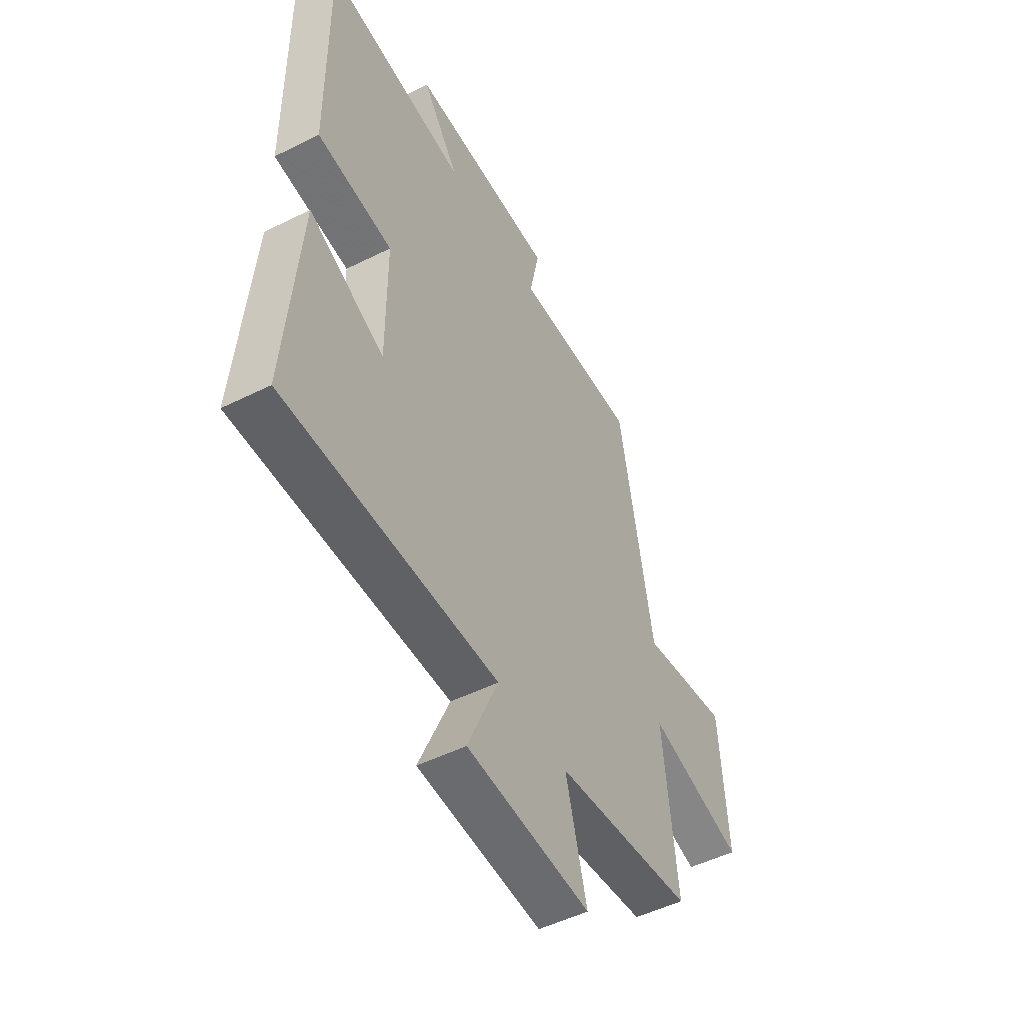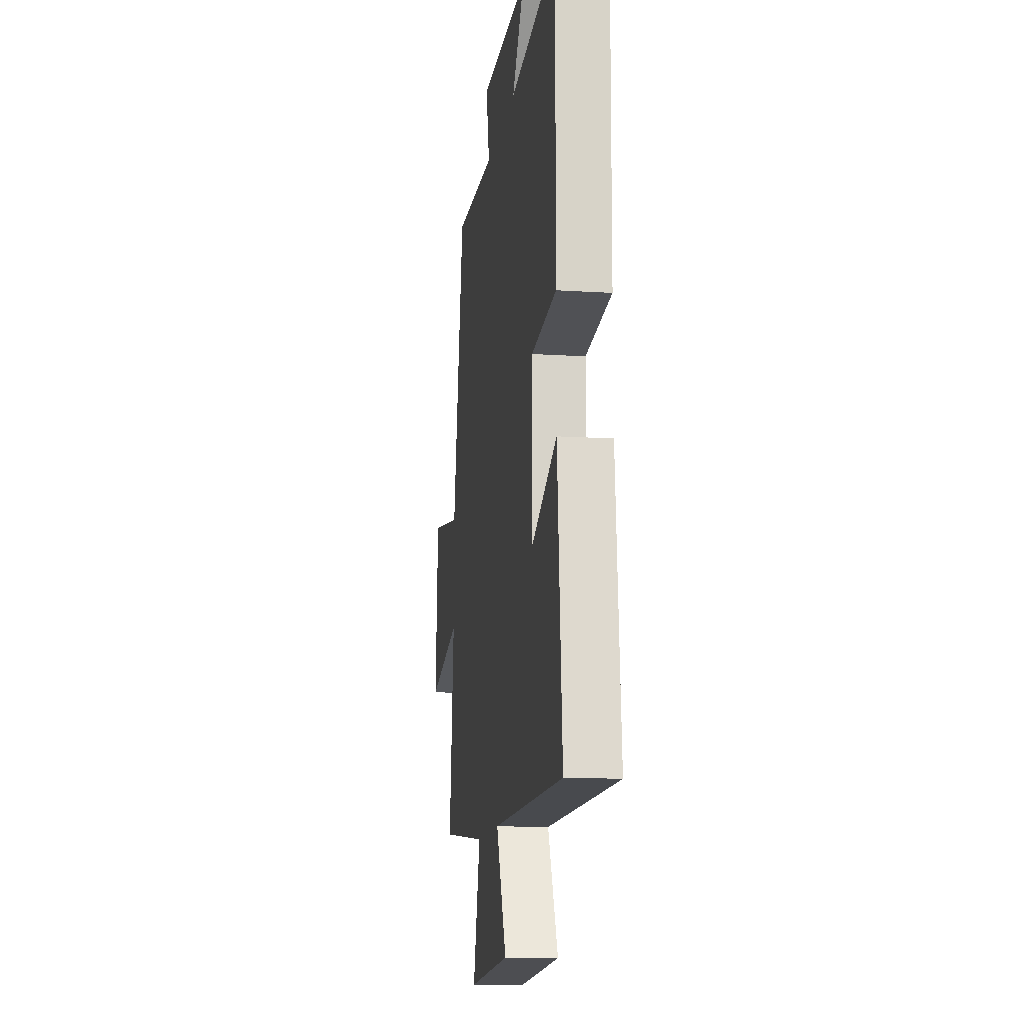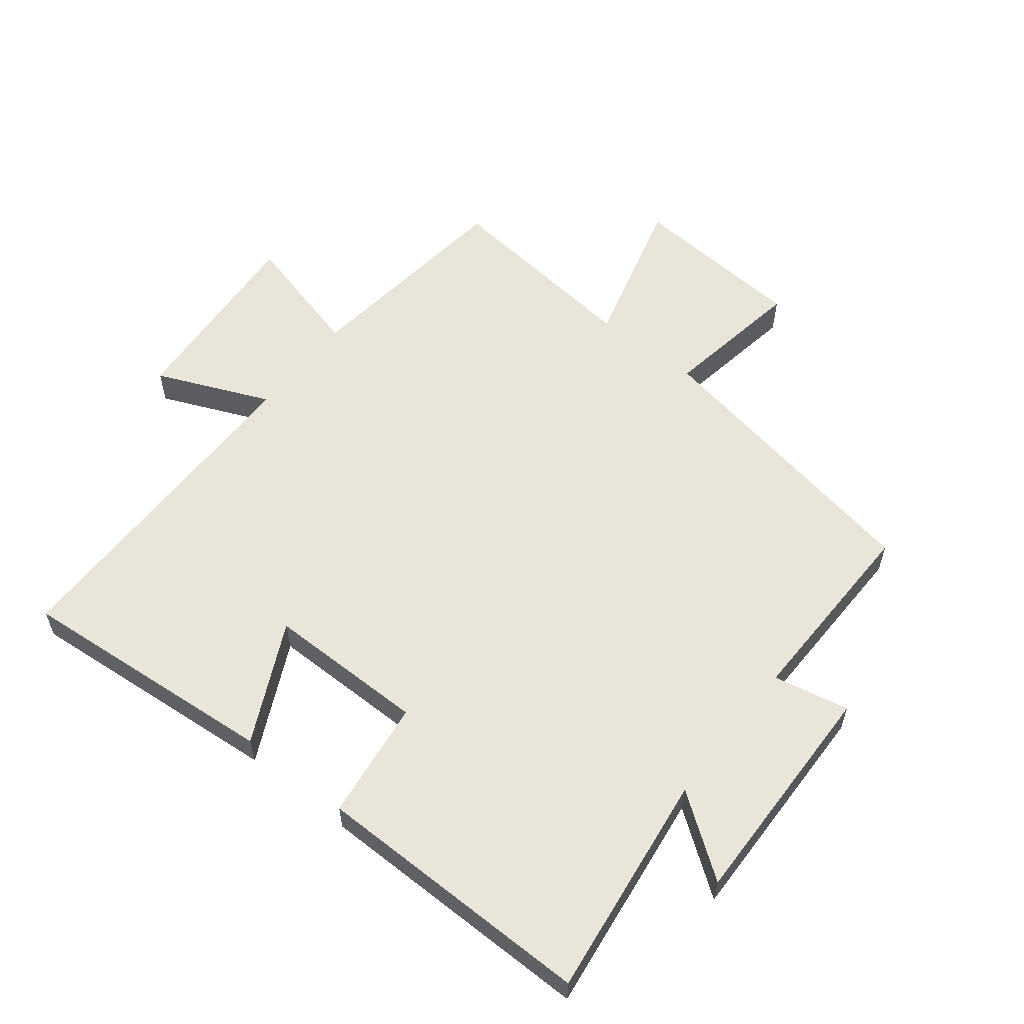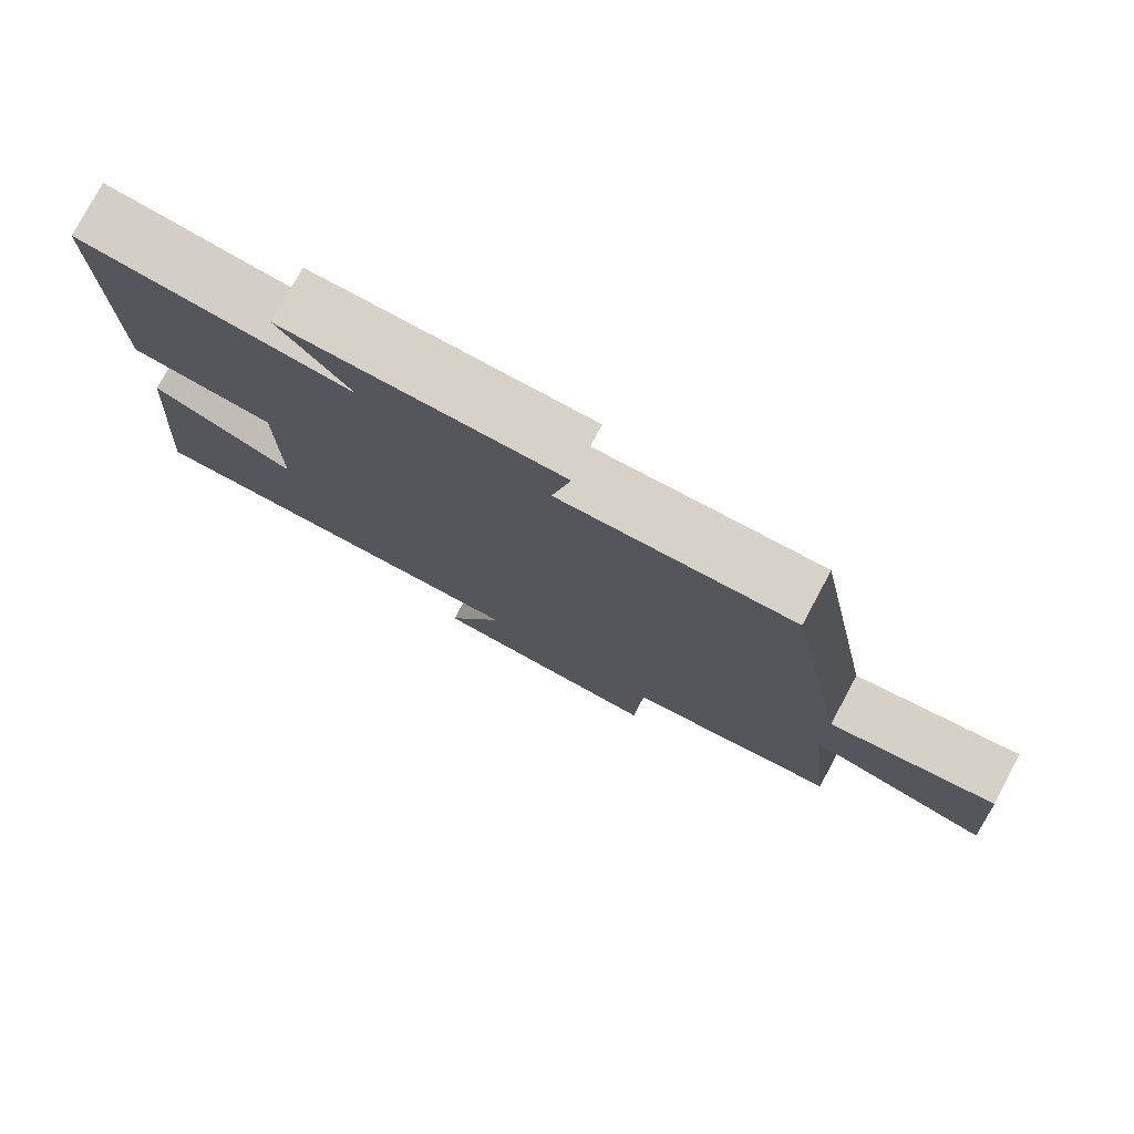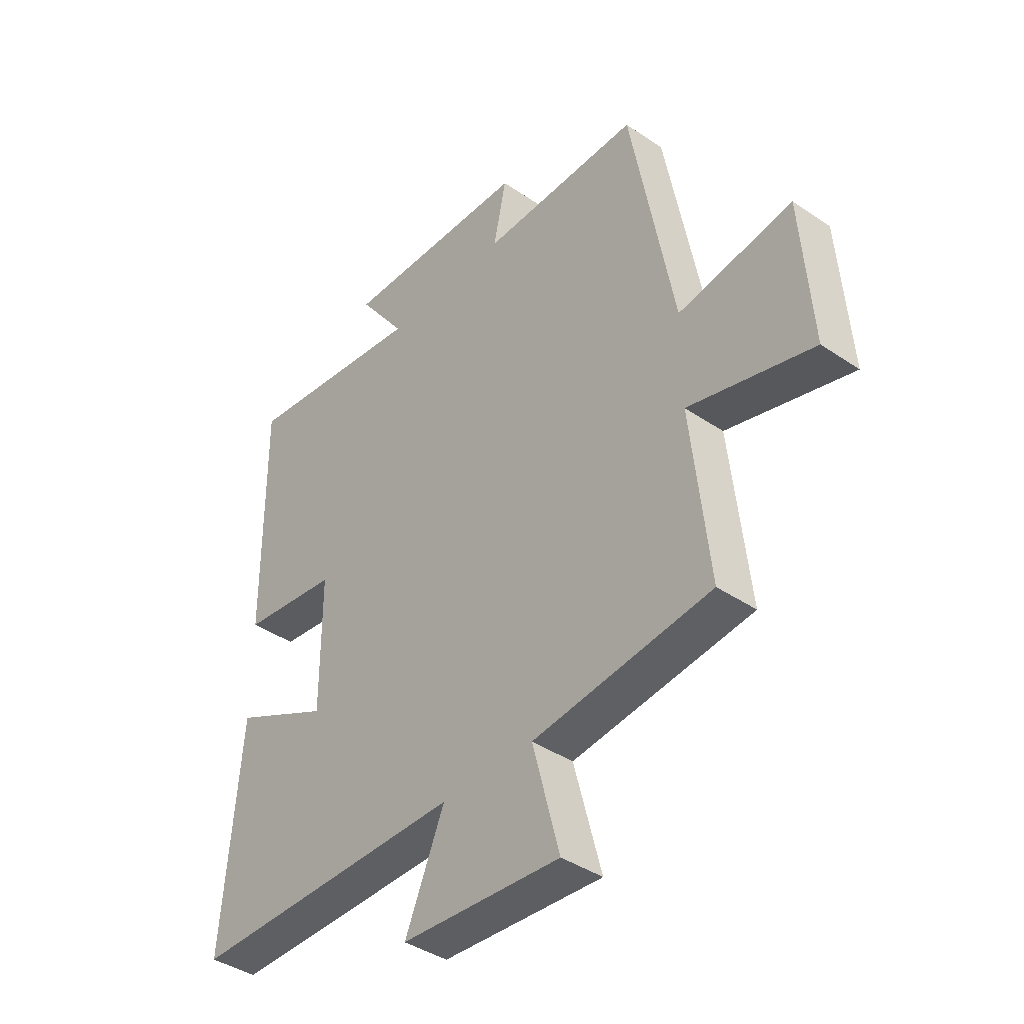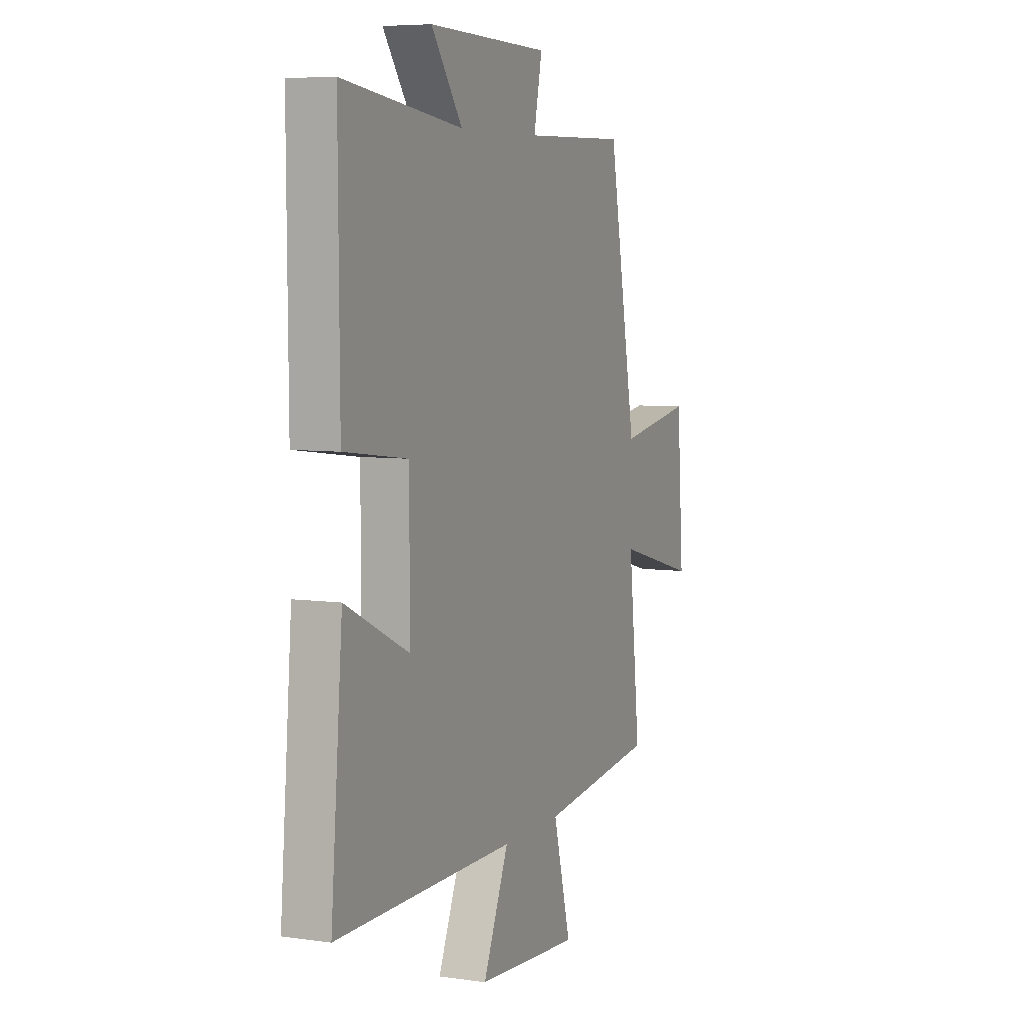
<metadata>
{"format":"obj","ext":"obj","renderer":"f3d","projection":"perspective","resolution":1024,"background":"white","views":[{"elev":-50.1,"azim":-61.3,"up":"+Z"},{"elev":-13.2,"azim":-98.4,"up":"+Z"},{"elev":58.3,"azim":-51.8,"up":"+Y"},{"elev":78.3,"azim":28.2,"up":"+Z"},{"elev":-40.4,"azim":50.1,"up":"+Z"},{"elev":6.3,"azim":-66.7,"up":"+Z"}]}
</metadata>
<code>
v 0.415 0.07 0.506
v 0.5 0.07 0.041
v 0.723 0.07 0.078
v 0.743 0.07 -0.2
v 0.5 0.07 -0.135
v 0.535 0.07 -0.458
v 0.186 0.07 -0.5
v 0.239 0.07 -0.702
v -0.073 0.07 -0.68
v 0.004 0.07 -0.5
v -0.535 0.07 -0.5
v -0.5 0.07 -0.085
v -0.31 0.07 -0.177
v -0.31 0.07 0.075
v -0.5 0.07 0.099
v -0.503 0.07 0.546
v -0.145 0.07 0.5
v -0.238 0.07 0.628
v 0.128 0.07 0.62
v 0.103 0.07 0.5
v 0.415 0 0.506
v 0.5 0 0.041
v 0.723 0 0.078
v 0.743 0 -0.2
v 0.5 0 -0.135
v 0.535 0 -0.458
v 0.186 0 -0.5
v 0.239 0 -0.702
v -0.073 0 -0.68
v 0.004 0 -0.5
v -0.535 0 -0.5
v -0.5 0 -0.085
v -0.31 0 -0.177
v -0.31 0 0.075
v -0.5 0 0.099
v -0.503 0 0.546
v -0.145 0 0.5
v -0.238 0 0.628
v 0.128 0 0.62
v 0.103 0 0.5
f 17 18 19 20
f 14 15 16 17
f 13 14 17 20
f 10 11 12 13
f 10 13 20 1
f 7 8 9 10
f 5 6 7 10
f 2 3 4 5
f 1 2 5 10
f 40 39 38 37
f 37 36 35 34
f 40 37 34 33
f 33 32 31 30
f 21 40 33 30
f 30 29 28 27
f 30 27 26 25
f 25 24 23 22
f 30 25 22 21
f 1 21 22 2
f 2 22 23 3
f 3 23 24 4
f 4 24 25 5
f 5 25 26 6
f 6 26 27 7
f 7 27 28 8
f 8 28 29 9
f 9 29 30 10
f 10 30 31 11
f 11 31 32 12
f 12 32 33 13
f 13 33 34 14
f 14 34 35 15
f 15 35 36 16
f 16 36 37 17
f 17 37 38 18
f 18 38 39 19
f 19 39 40 20
f 20 40 21 1

</code>
